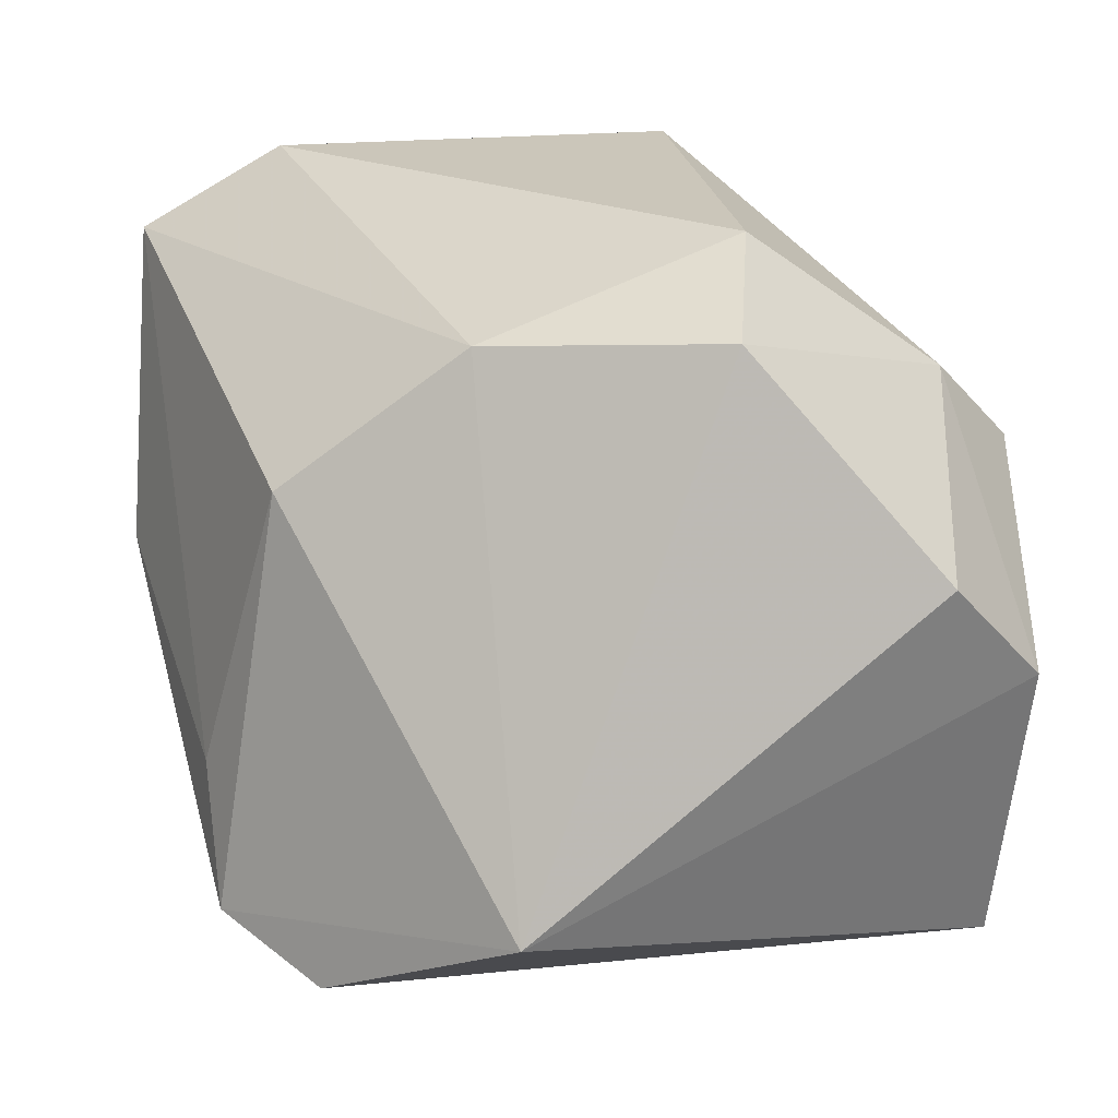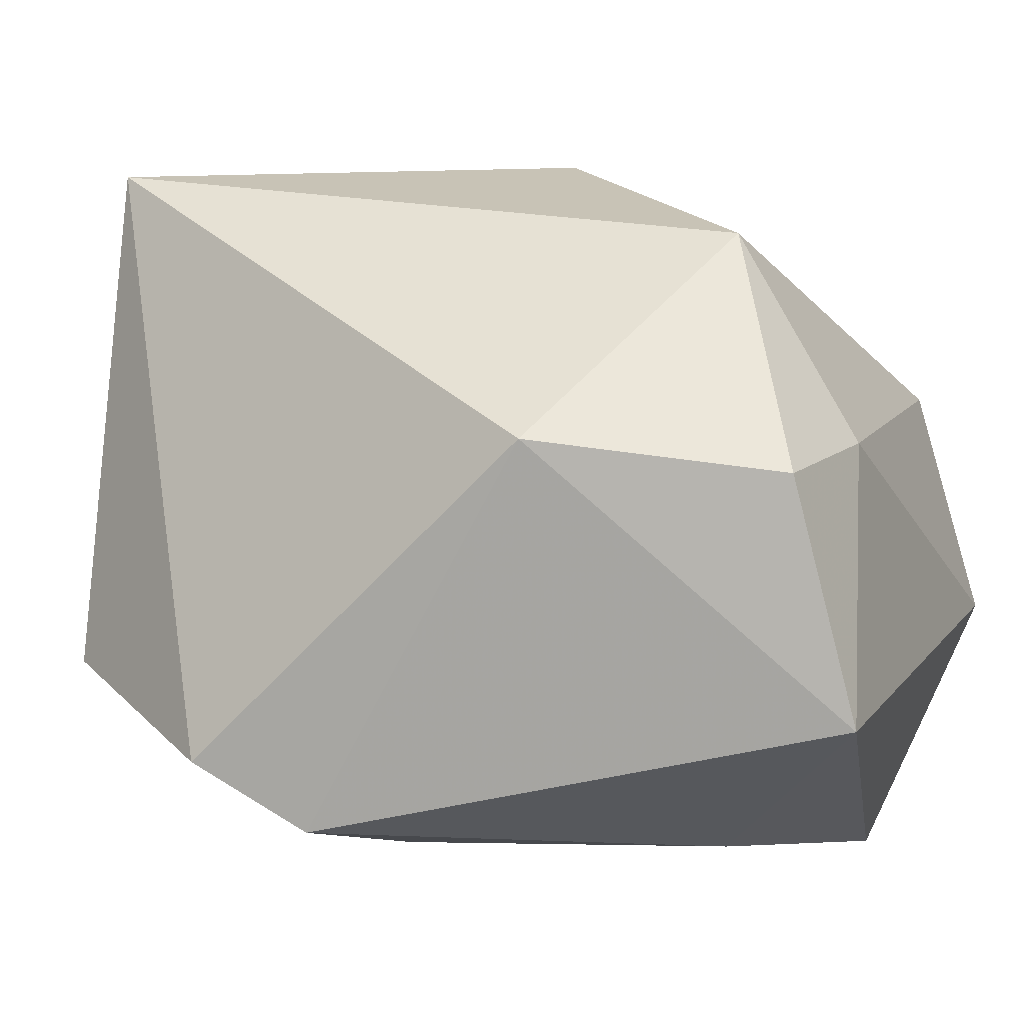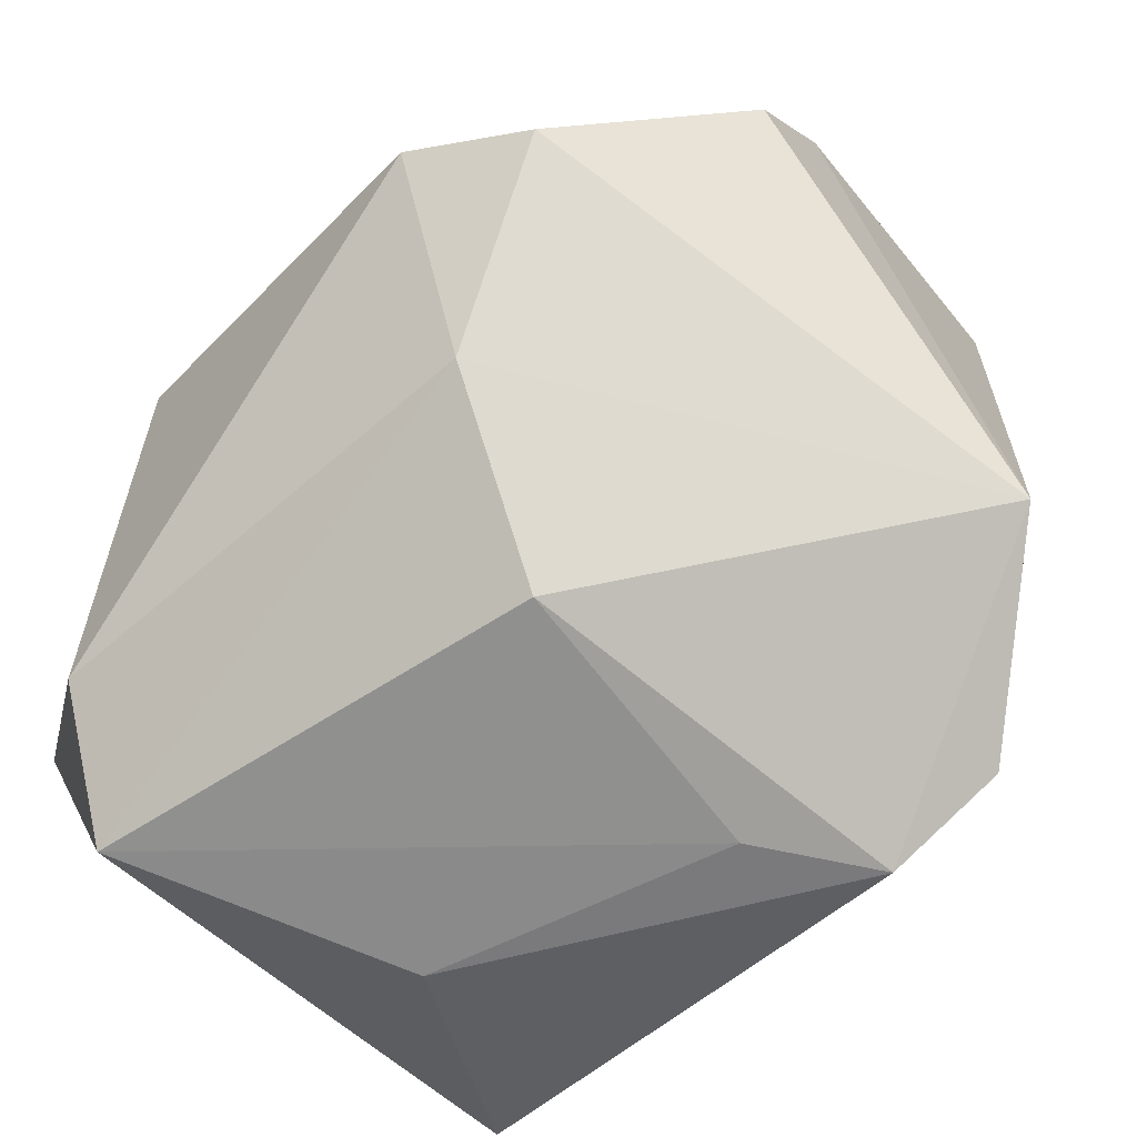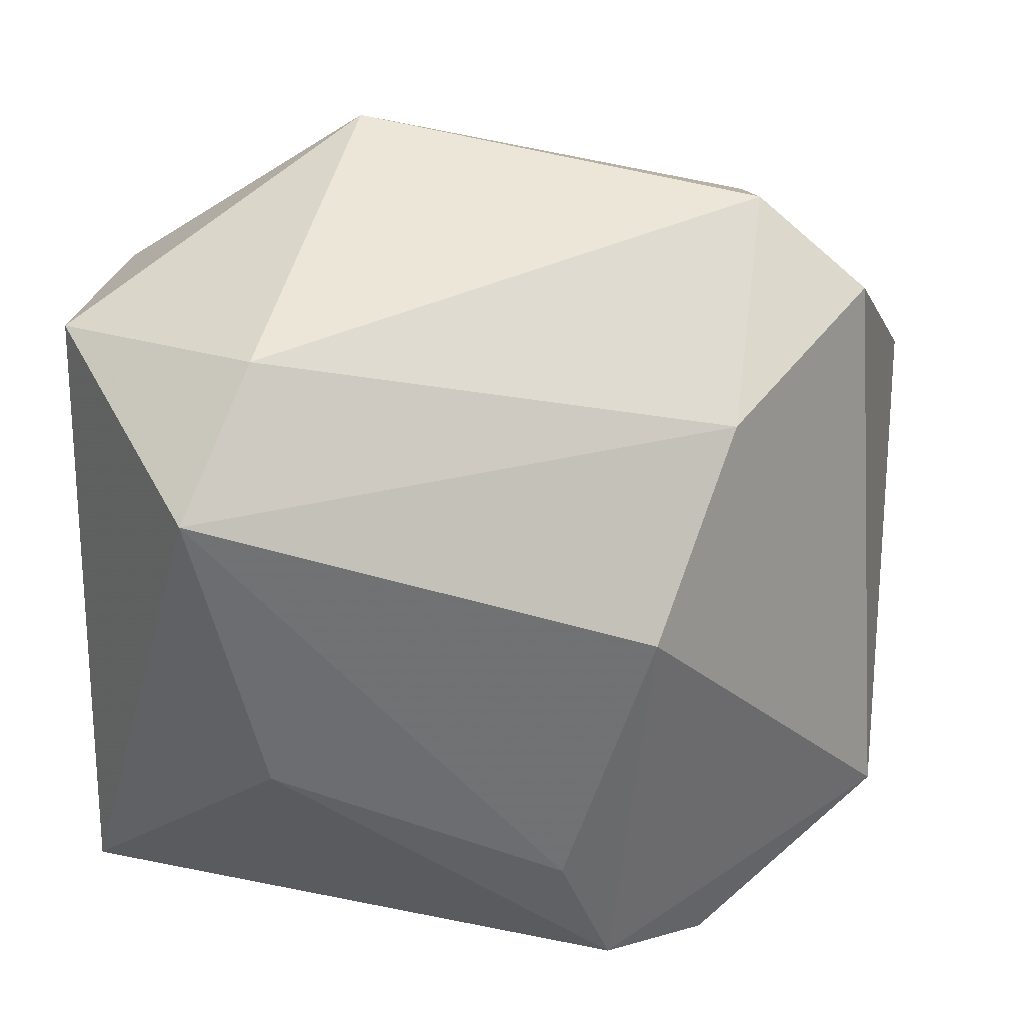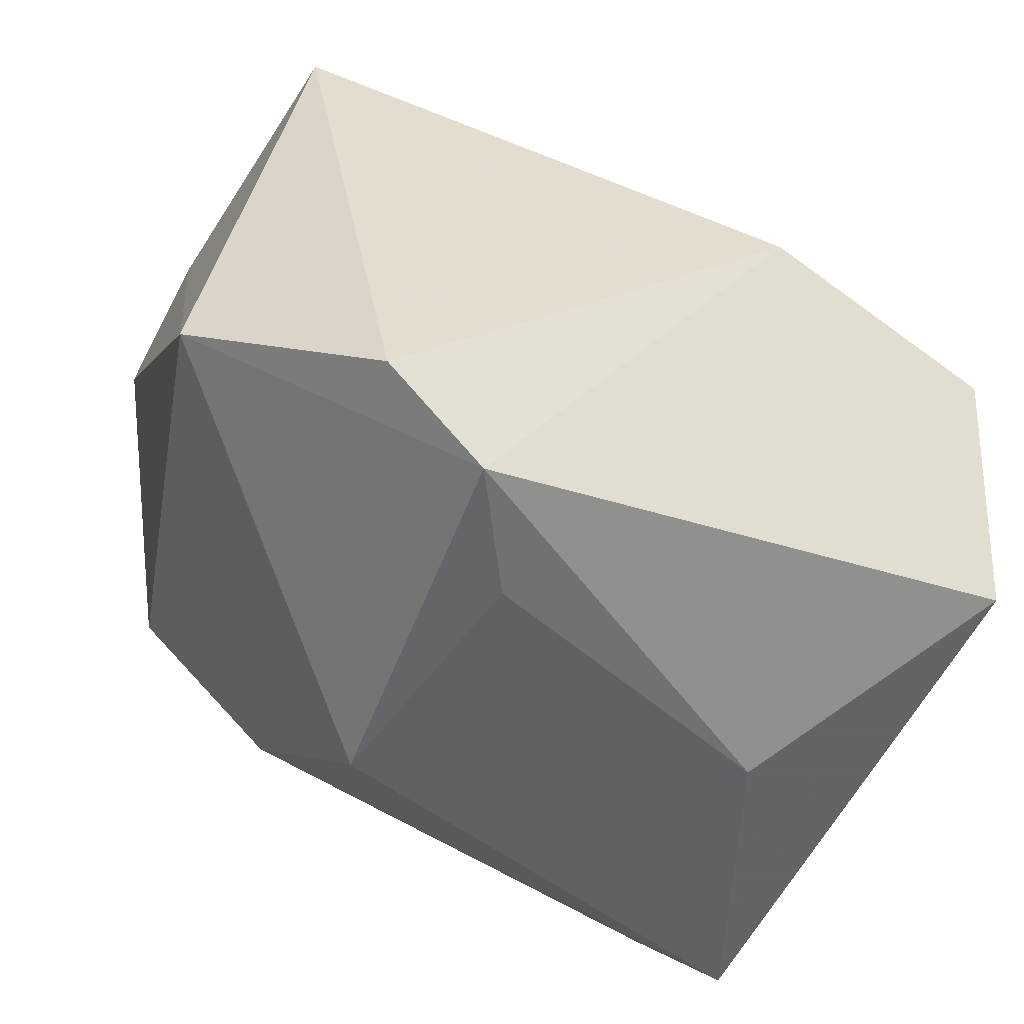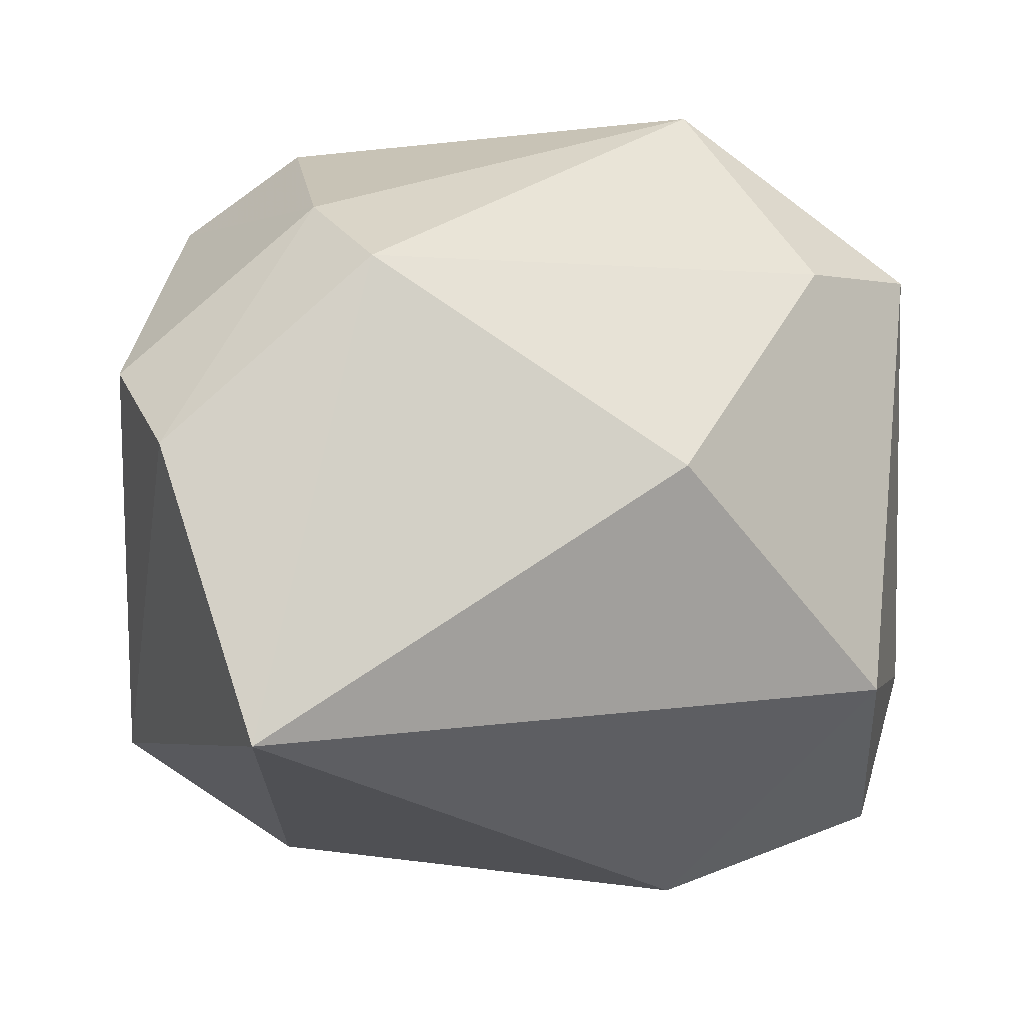
<metadata>
{"format":"obj","ext":"obj","renderer":"f3d","projection":"perspective","resolution":1024,"background":"white","views":[{"elev":15.2,"azim":-110.1,"up":"+Y"},{"elev":-13.7,"azim":23.1,"up":"+Z"},{"elev":-56.7,"azim":-123.9,"up":"+Z"},{"elev":43.4,"azim":179.4,"up":"+Y"},{"elev":-56.3,"azim":-14.1,"up":"+Z"},{"elev":-14.6,"azim":-11.6,"up":"+Y"}]}
</metadata>
<code>
v 0.02098 0.01783 0.02106
v 0.005924 -0.003497 0.03225
v 0.01849 0.03345 -0.01722
v -0.0234 0.03056 0.00789
v -0.03596 -0.002734 0.02748
v -0.01998 0.0124 0.03258
v -0.01901 -0.02781 -0.02527
v 0.013 -0.03375 -0.002426
v -0.03259 0.02386 0.003656
v -0.03507 -0.01984 -0.01432
v 0.02369 0.02627 -0.02825
v -0.03893 0.005588 0.01855
v -0.006045 -0.01252 -0.03093
v -0.01356 0.01104 -0.02671
v -0.02807 -0.02676 0.02815
v -0.01028 -0.02371 -0.03109
v 0.03193 0.02055 0.01316
v 0.03289 -0.02604 -0.005399
v -0.02034 0.02259 -0.0129
v 0.03485 0.02799 -0.005859
v 0.03485 -0.01354 -4.627e-05
v 0.03485 -0.01731 -0.02451
v 0.01095 0.03424 0.01514
v 0.02645 -0.0184 0.01781
v 0.01822 0.0001698 -0.03109
v -0.02376 0.01928 0.02452
f 24 2 15
f 11 20 22
f 5 15 6
f 6 15 2
f 19 11 14
f 10 15 5
f 7 15 10
f 14 16 10
f 10 16 7
f 10 19 14
f 9 19 10
f 21 22 20
f 14 11 13
f 13 16 14
f 11 22 25
f 22 16 25
f 25 13 11
f 16 13 25
f 17 20 23
f 17 2 24
f 24 21 17
f 17 21 20
f 4 19 9
f 12 10 5
f 9 10 12
f 7 16 8
f 8 16 22
f 8 15 7
f 24 15 8
f 1 17 23
f 2 17 1
f 23 6 1
f 1 6 2
f 3 4 23
f 23 20 3
f 3 20 11
f 11 19 3
f 19 4 3
f 26 6 23
f 23 4 26
f 5 6 26
f 26 12 5
f 26 4 9
f 9 12 26
f 22 21 18
f 18 8 22
f 18 21 24
f 24 8 18

</code>
